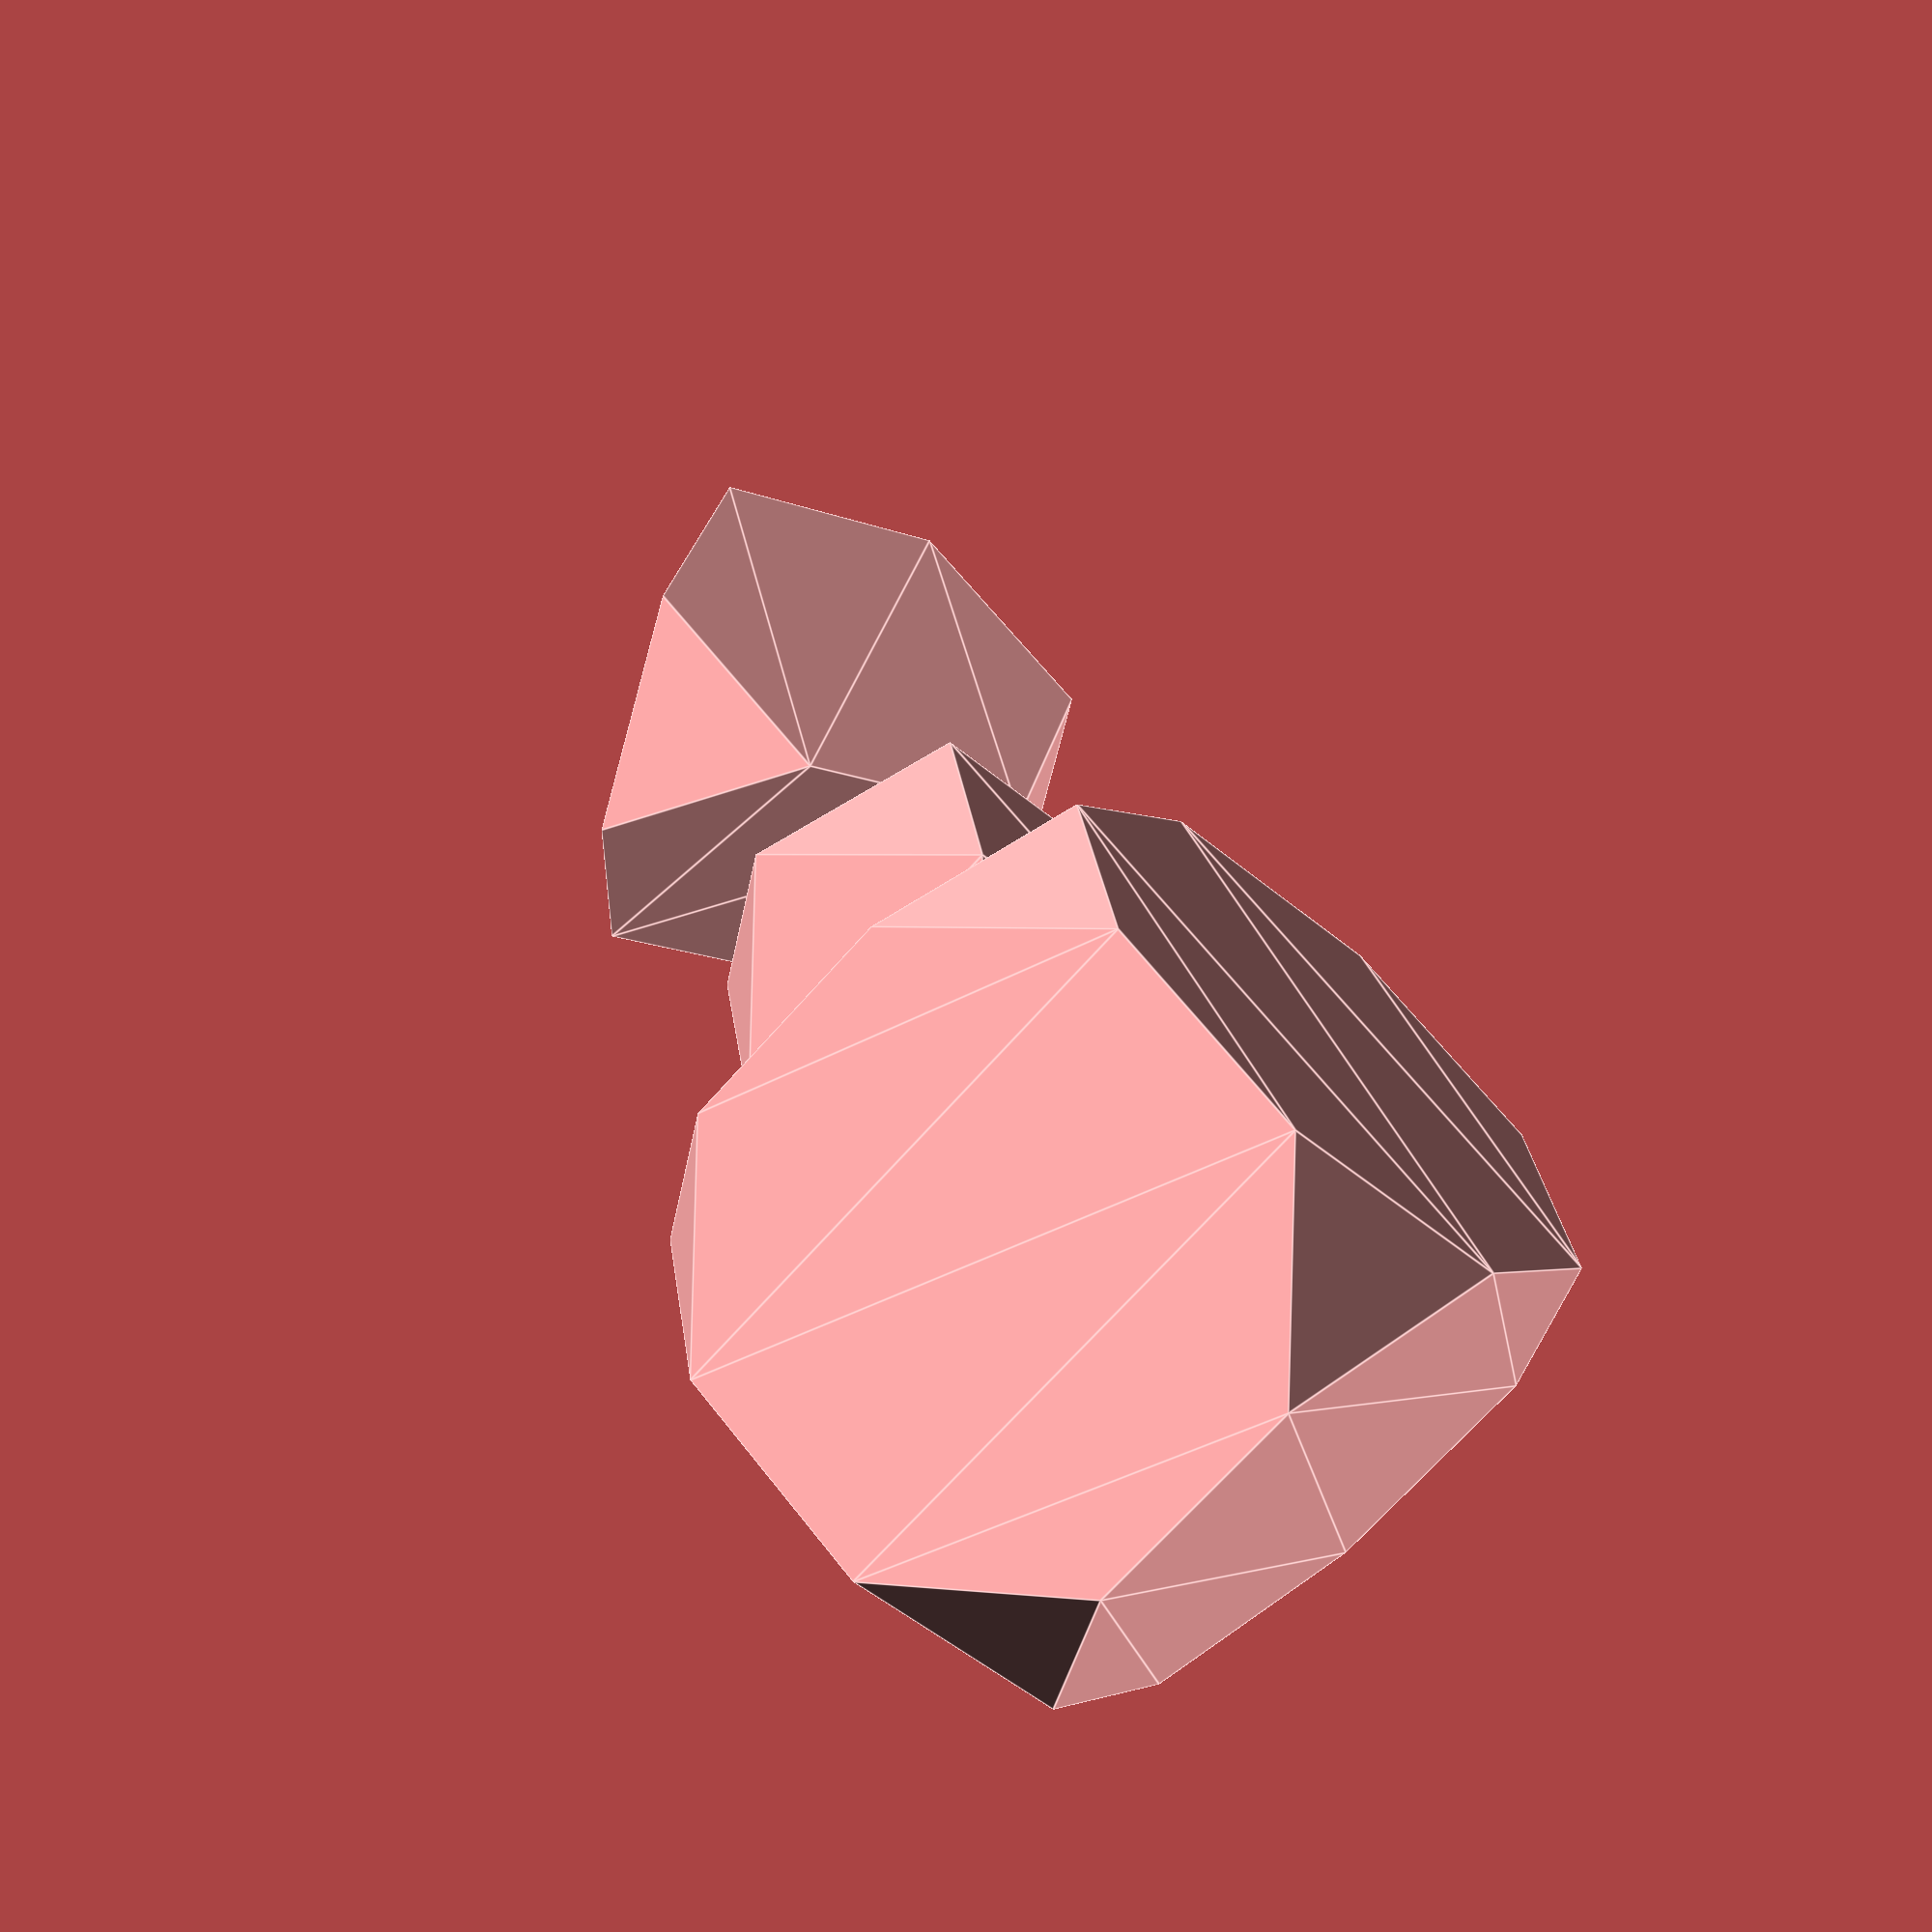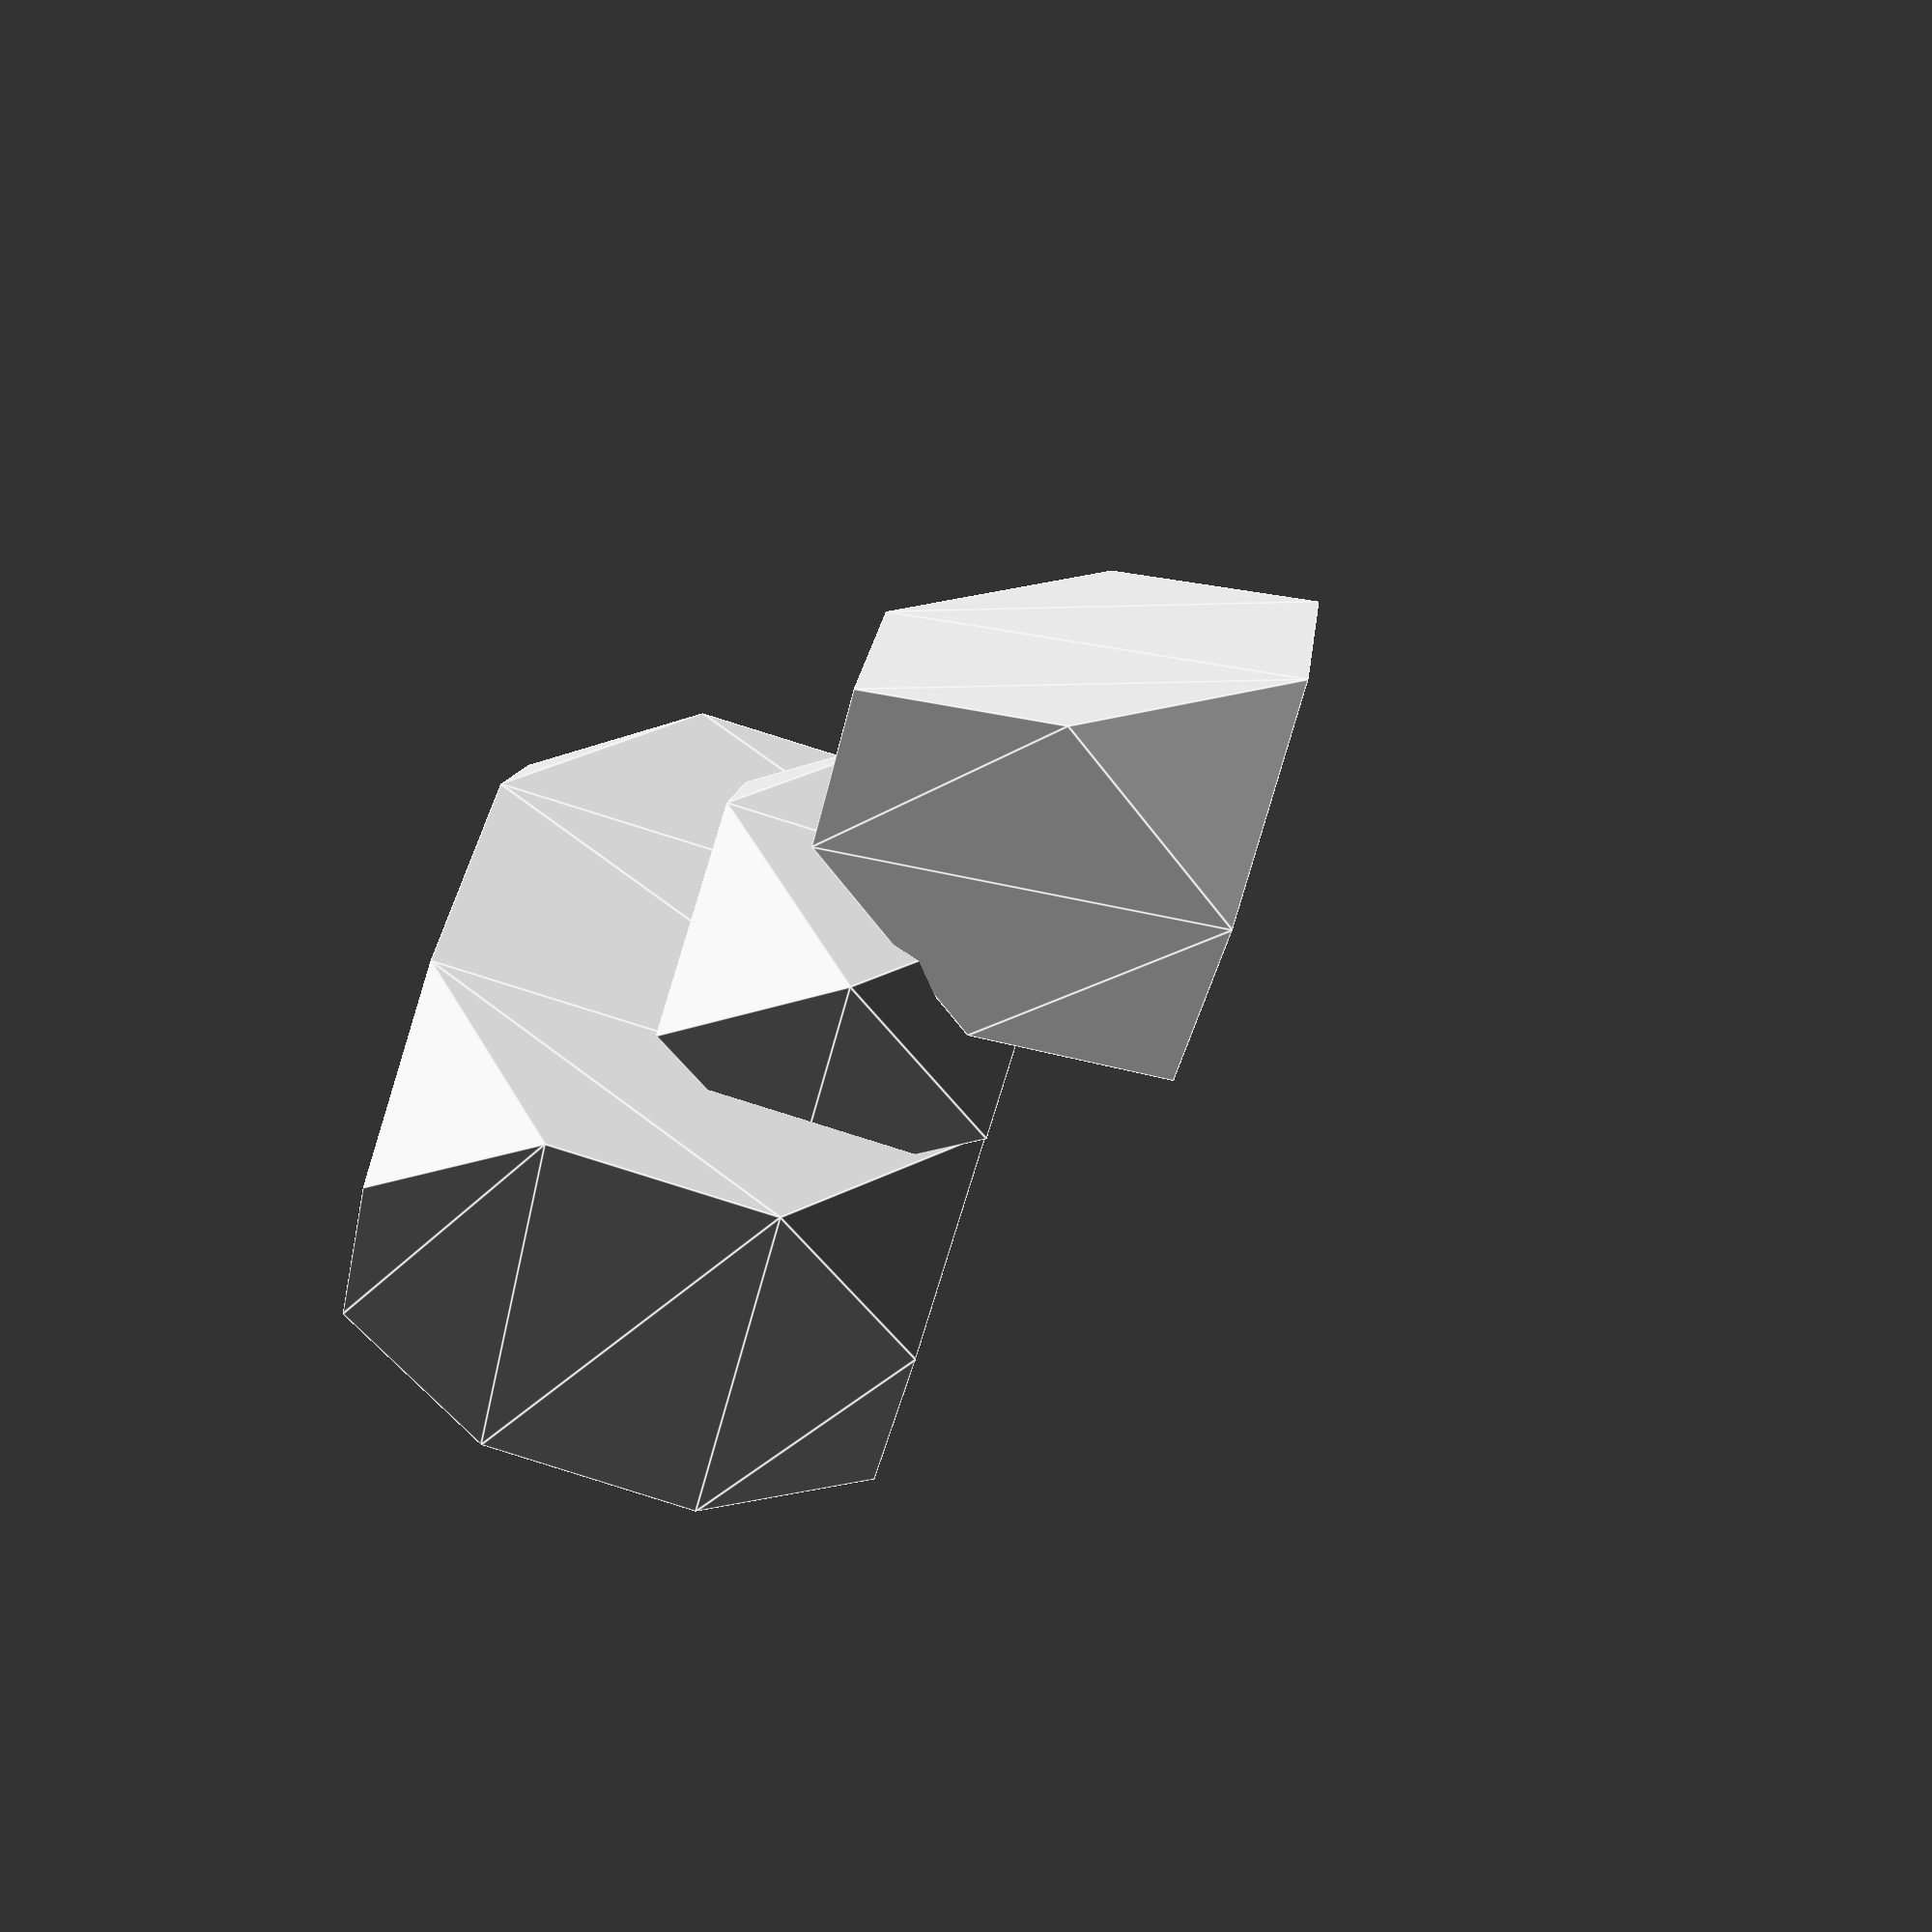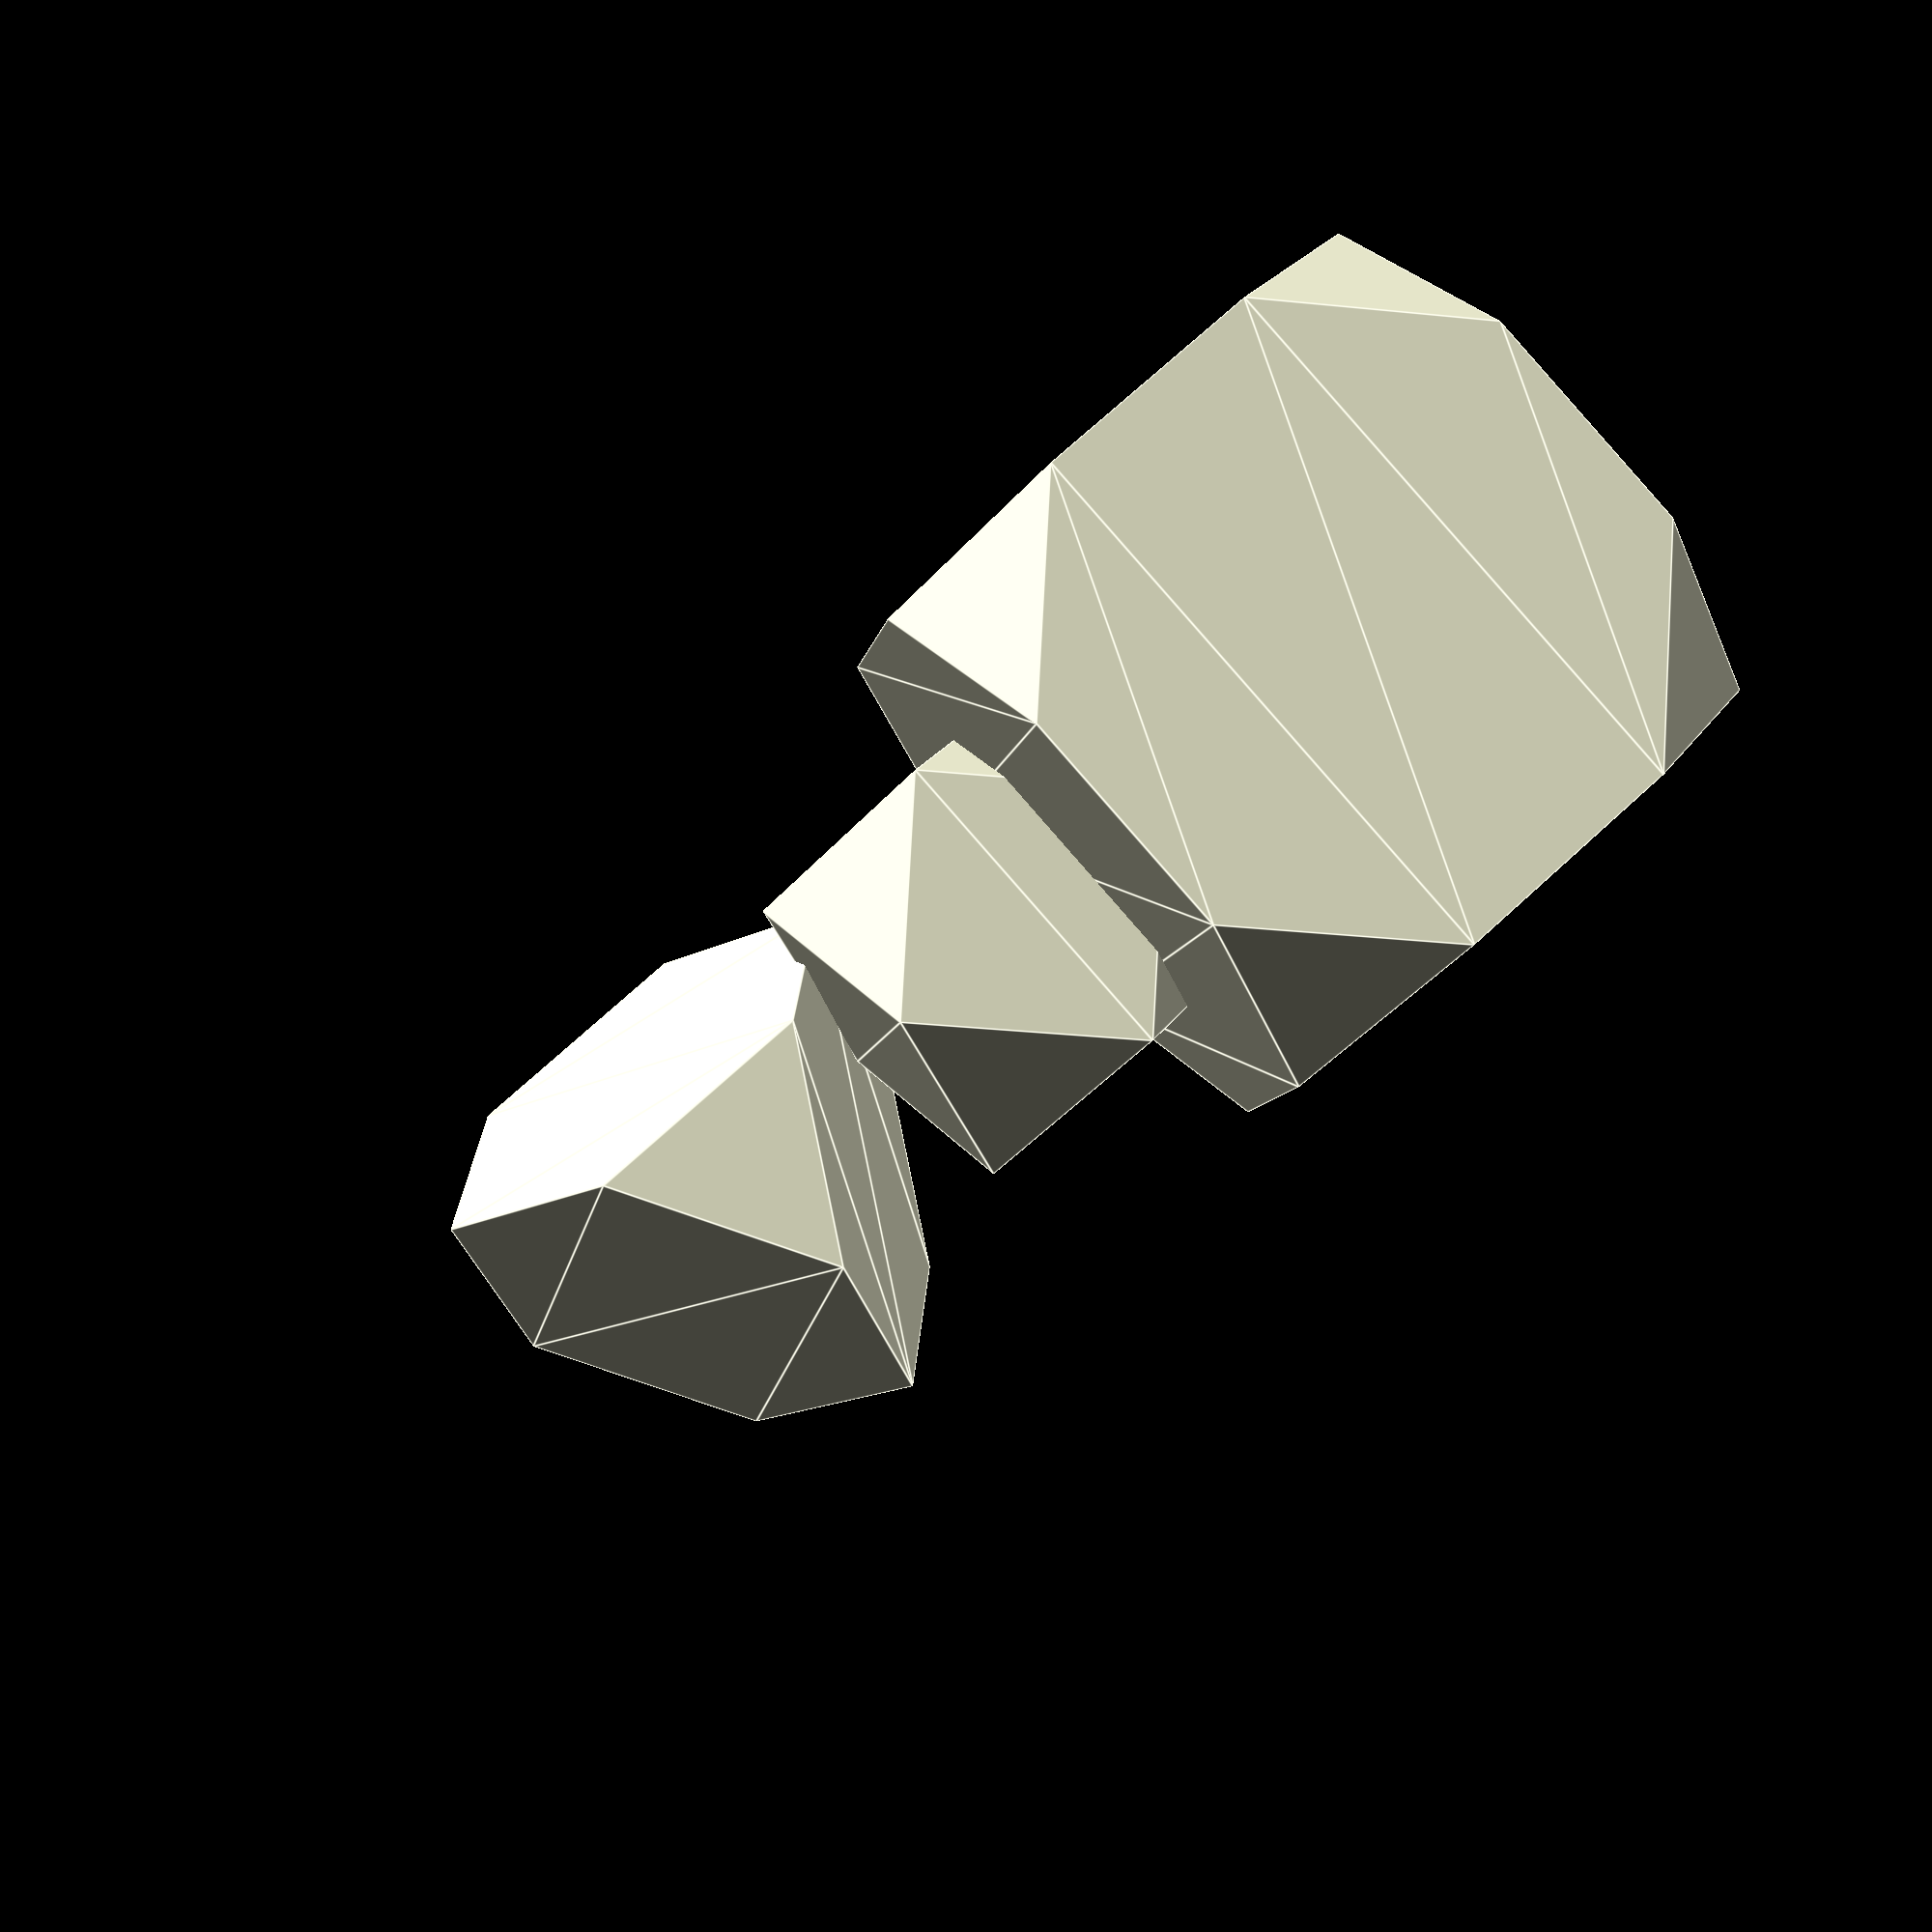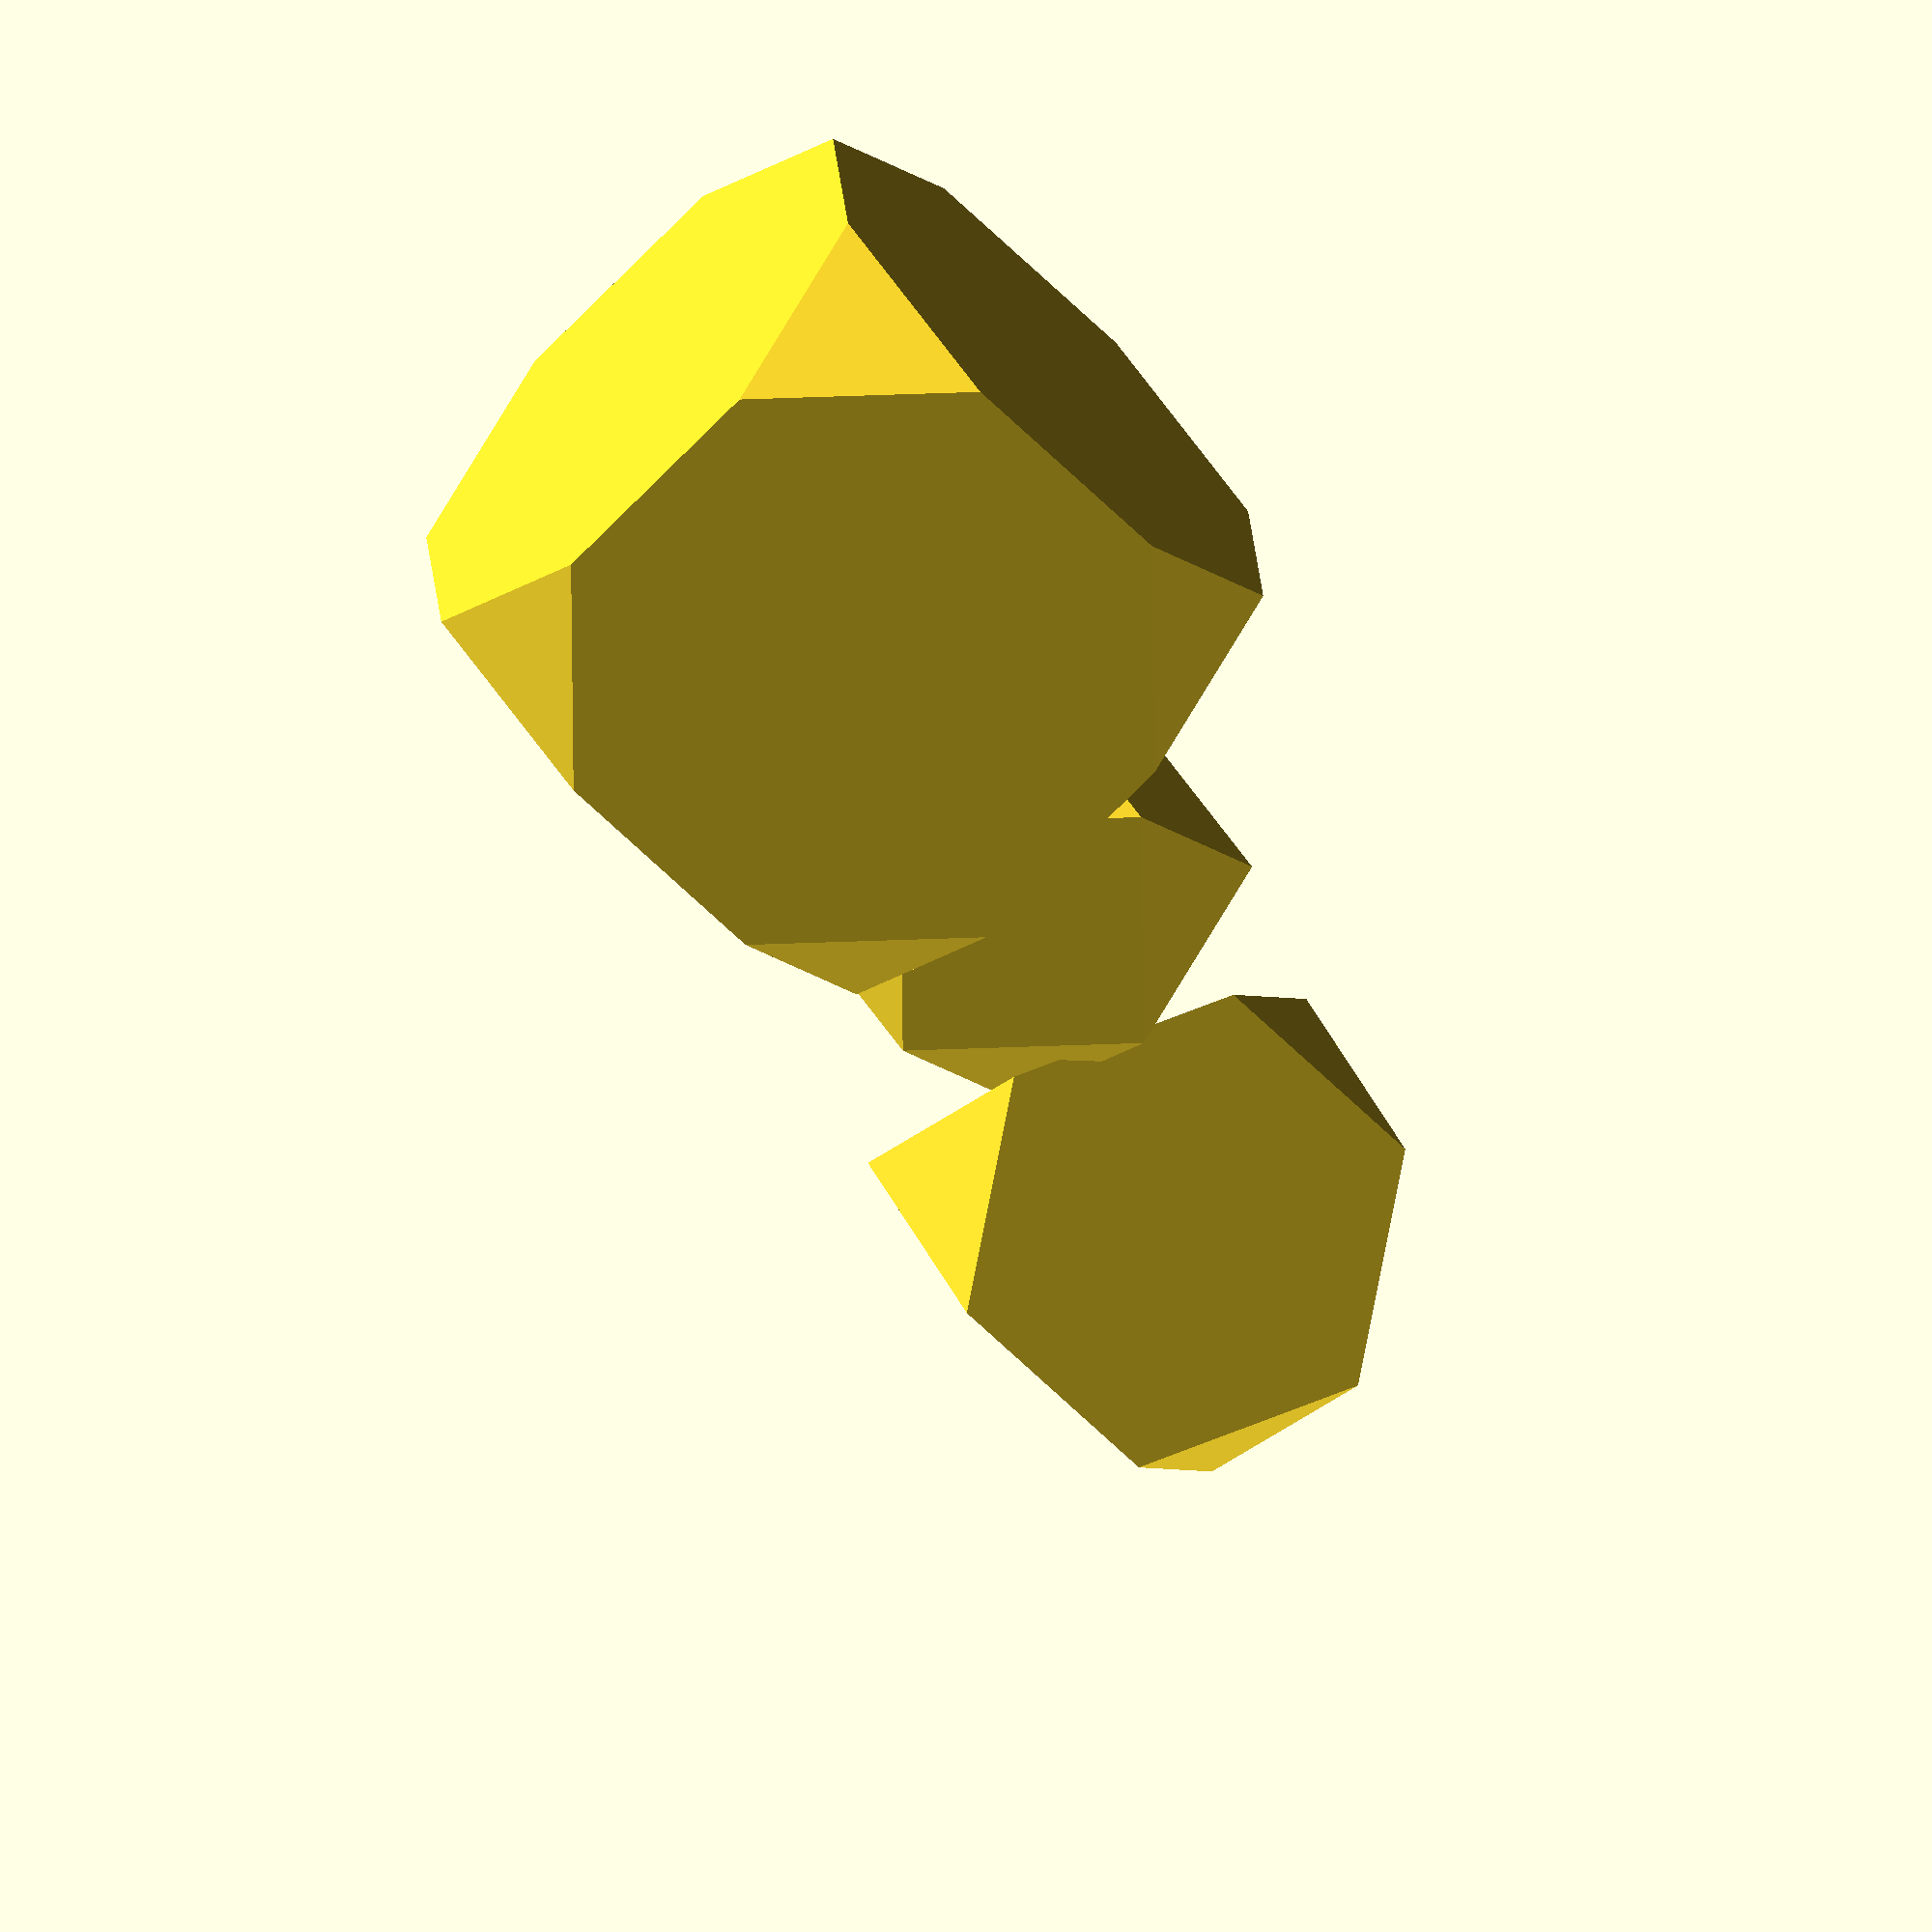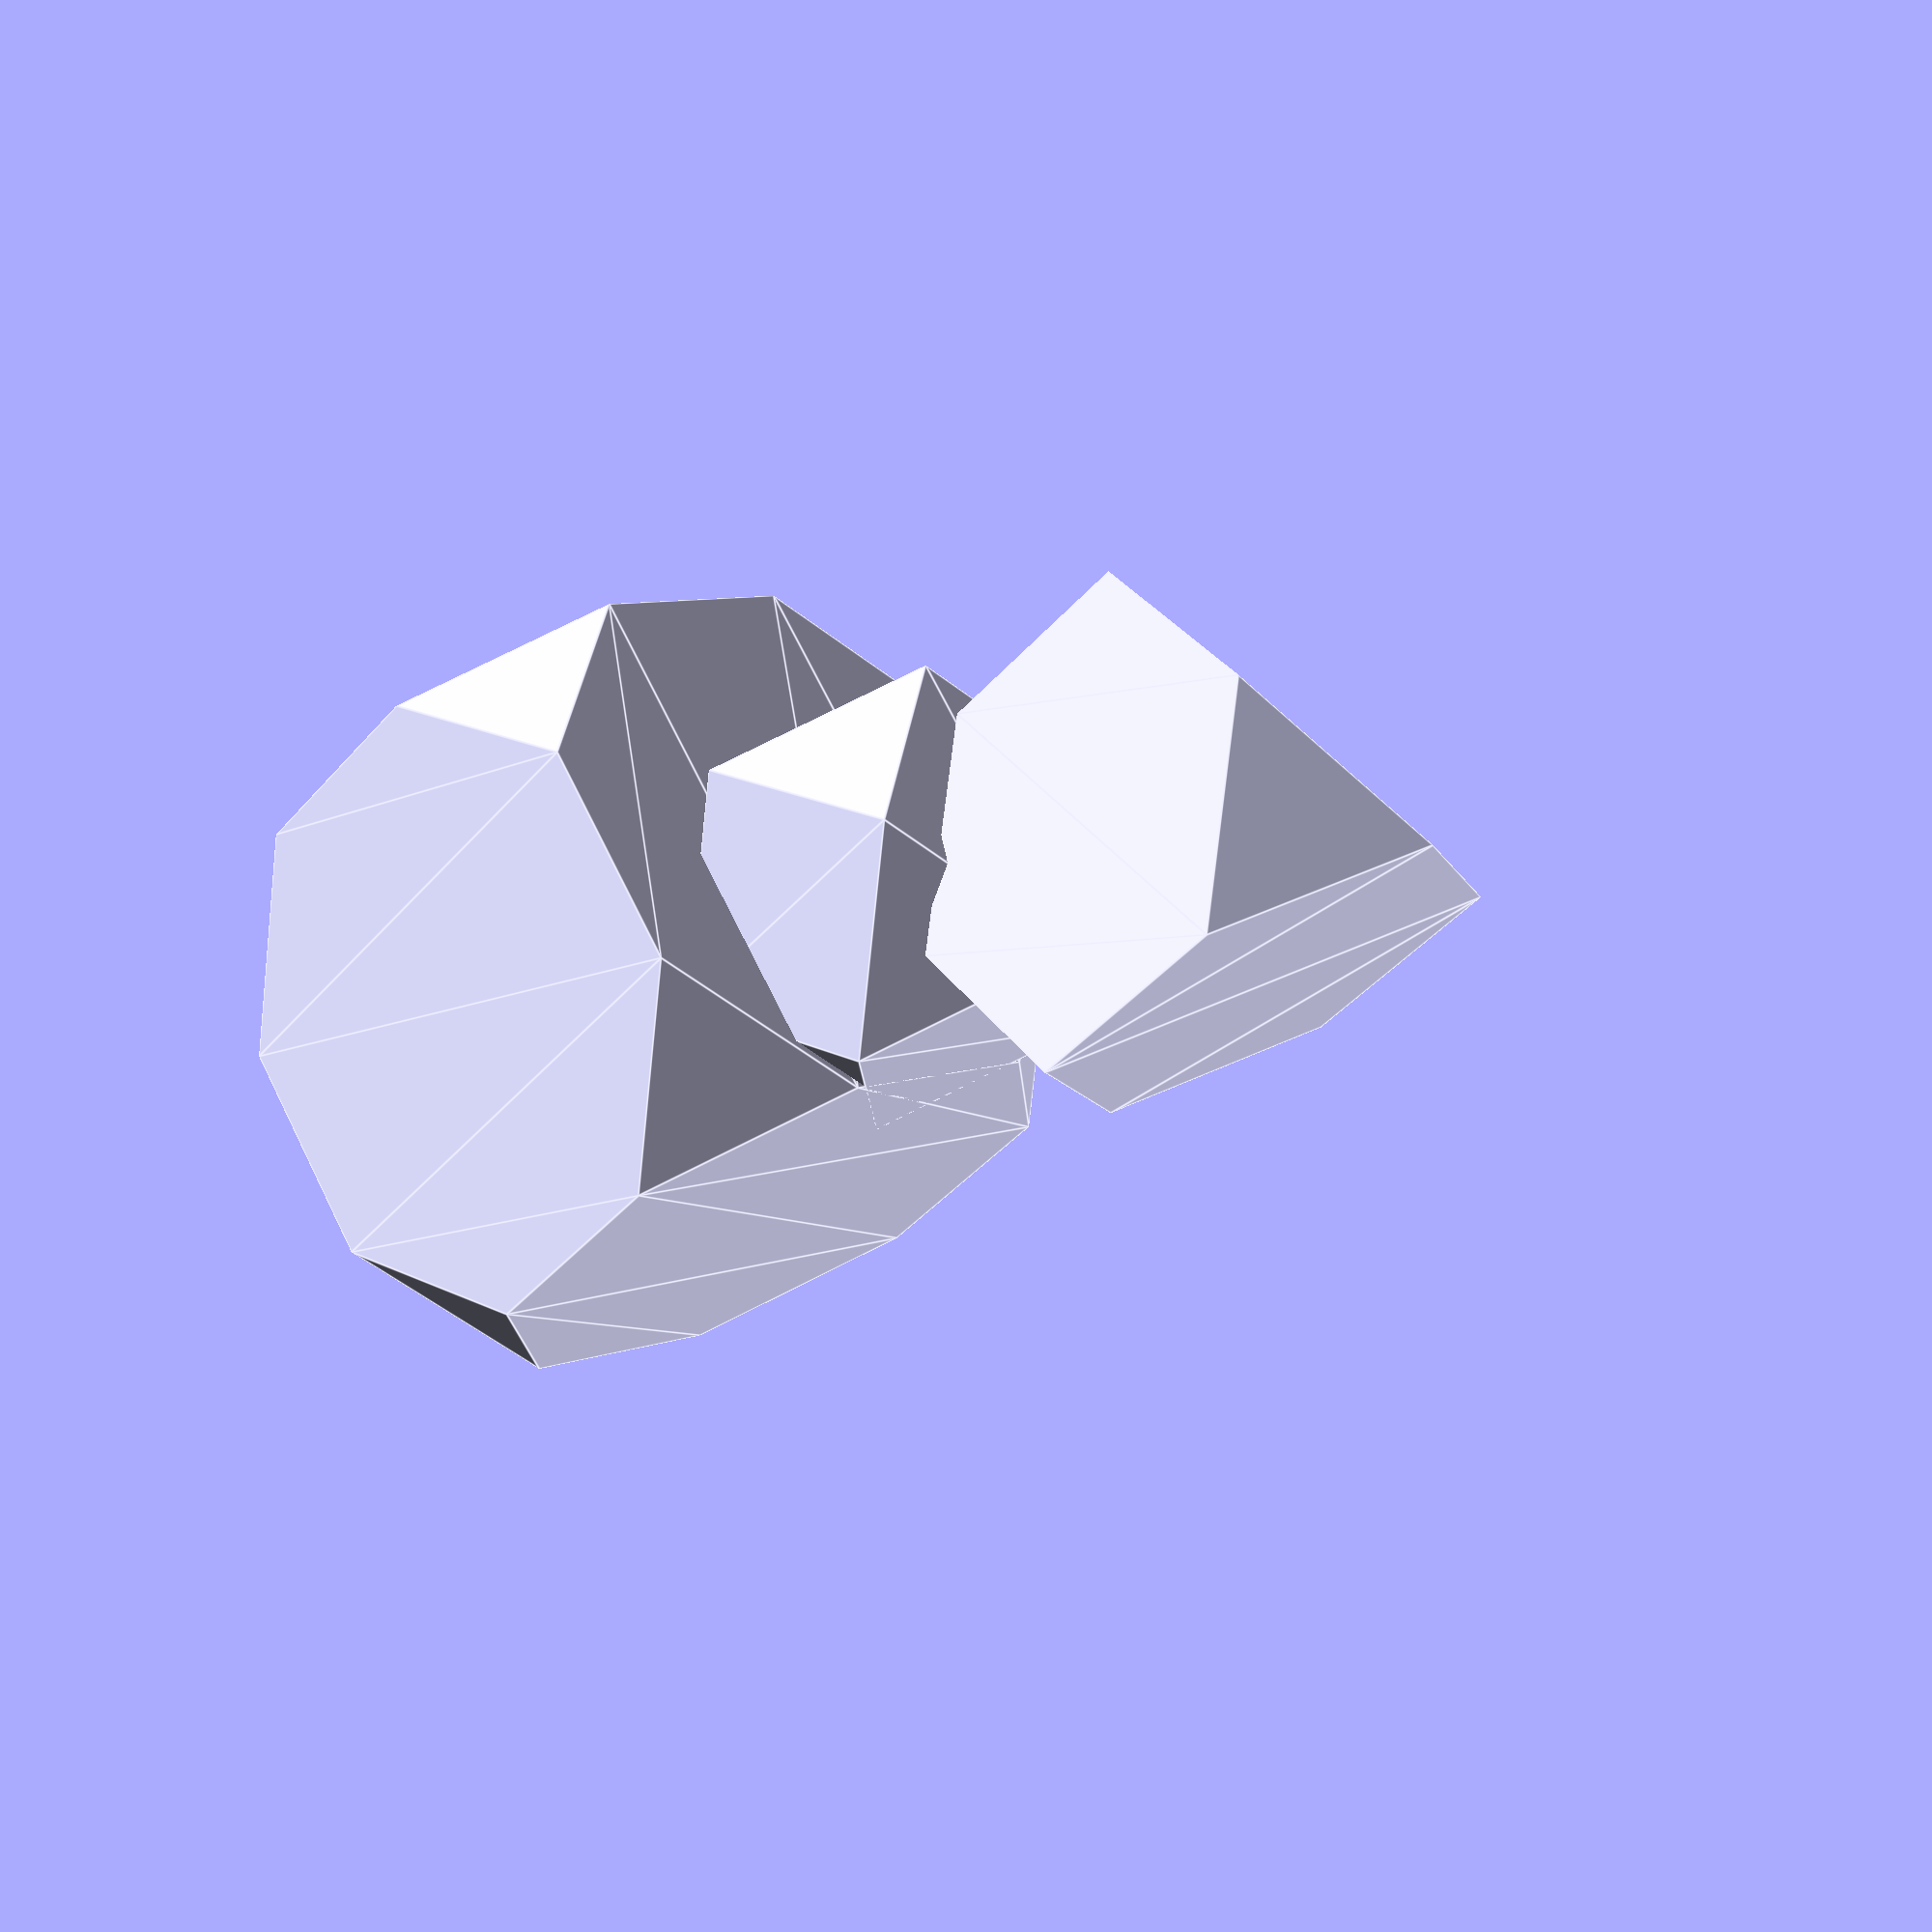
<openscad>
// ArquimedianSolids v.01
// (C) @oblomobka - 2023.01
// GPL license
/*  LIST OF ARQUIMEDIAN SOLIDS
    -------------------------------------------------
    NAME                            CONWAY NOTATION
    - Truncated Tetrahedron         tT
    - Cuboctahedron                 aC / aaT
    - Truncated Cube                tC
    - Truncated Octahedron          tO / bT
    - Rhombicuboctahedron           eC / aaC / aaaT
    - Truncated Cuboctahedron       bC / taC
    - Snub Cube                     sC
    - Icosidodecahedron             aD
    - Truncated Dodecahedron        tD
    - Truncated Icosahedron         tI
    - Rhombicosidodecahedron        eD / aaD
    - Truncated Icosidodecahedron   bD / taD
    - Snub Dodecahedron             sD
*/

/* **CUSTOMIZER VARIABLES** */
// Edge of Truncated Tetrahedron (h ****)
truncatedTetrahedron_Edge=48; //[10:100]
// Edge of Cuboctahedron (h ****)
cuboctahedron_Edge=48; //[10:100]
// Truncated Cube (h ****)
truncatedCube_Edge=48; //[10:100]
// Center of the solid or stand over a face
position = "Face"; //["Center", "Face"]
// Distance between solids in the rendering
matrix = 70; //[50:200]

/* **MODULES** */
module TruncatedTetrahedron(edge=20, position="Face"){ //tT (Conway notation)
    // Constants
    diAngle_tT = acos(1/3); // dihedral angle between hexagonal faces of tT  = 70.529
    
    // Variables
    x=edge/sqrt(8);
    
    // Definition of points and faces
    tTpoints=[  [3*x,x,x],[x,3*x,x],[x,x,3*x],
                [-3*x,-x,x],[-x,-3*x,x],[-x,-x,3*x],
                [-3*x,x,-x],[-x,3*x,-x],[-x,x,-3*x],
                [3*x,-x,-x],[x,-3*x,-x],[x,-x,-3*x]
                ];
    tTfaces=[   [0,2,5,4,10,9],[7,1,0,9,11,8],[4,3,6,8,11,10],[1,7,6,3,5,2],
                [0,1,2],[3,4,5],[6,7,8],[9,10,11]
                ];
 
    // Polyhedron stands on xy plane centered on the center of the face or centered on the center of polyhedron
    if(position=="Face"){
        //translate([0,0,x*(hTetrahedron-rCirTetrahedron)]) 
            rotate([90-diAngle_tT/2, 0, 0])
                rotate([0, 0, 45])
                    polyhedron(tTpoints,tTfaces);}
    else if(position=="Center") {
        polyhedron(tTpoints,tTfaces);}
    }

module Cuboctahedron(edge=20, position="Face"){ //aC / aaT (Conway notation)
    // Constants
    //diAngle_aC = acos(1/3); // ****correct
    
    // Variables
    x=edge/sqrt(2);
    
    // Definition of points and faces
    tCpoints=[  [x,x,0],[x,-x,0],[-x,-x,0],[-x,x,0],
                [x,0,x],[x,0,-x],[-x,0,-x],[-x,0,x],
                [0,x,x],[0,x,-x],[0,-x,-x],[0,-x,x]
                ];
    tCfaces=[   [0,4,1,5],[0,9,3,8],[1,11,2,10],[2,7,3,6],[4,8,7,11],[6,9,5,10],
                [0,8,4],[0,5,9],[1,4,11],[1,10,5],
                [2,11,7],[2,6,10],[3,7,8],[3,9,6]
                ];
  
    // Polyhedron stands on xy plane centered on the center of the face or centered on the center of polyhedron
    if(position=="Face"){
        translate([0,0,x])
            polyhedron(tCpoints,tCfaces);}
    else if(position=="Center") {
        polyhedron(tCpoints,tCfaces);}
    }
    
module TruncatedCube(edge=20, position="Face"){ //tC
    // Constants
    //diAngle_aC = acos(1/3); // ****correct
    
    // Variables
    x=(edge+2*edge/sqrt(2))/2;
    b=edge/sqrt(2);
    
    // Definition of points and faces
    aCpoints=[  [x-b,x,x],[x,x-b,x],[x,x,x-b],
                [-(x-b),x,x],[-x,x-b,x],[-x,x,x-b],
                [-(x-b),-x,x],[-x,-(x-b),x],[-x,-x,x-b],
                [x-b,-x,x],[x,-(x-b),x],[x,-x,x-b],
                [x-b,x,-x],[x,x-b,-x],[x,x,-(x-b)],
                [-(x-b),x,-x],[-x,x-b,-x],[-x,x,-(x-b)],
                [-(x-b),-x,-x],[-x,-(x-b),-x],[-x,-x,-(x-b)],
                [x-b,-x,-x],[x,-(x-b),-x],[x,-x,-(x-b)]
                ];
    aCfaces=[   [0,1,2],[3,4,5],[6,7,8],[9,10,11],
                [0,3,4,7,6,9,10,1],
                [12,14,13],[15,16,17],[18,20,19],[21,22,23],
                [12,13,22,21,18,19,16,15],
                [1,10,11,23,22,13,14,2],
                [6,8,20,18,21,23,11,9],
                [4,5,17,16,19,20,8,7],
                [0,2,14,12,15,17,5,3]
                ];
  
    // Polyhedron stands on xy plane centered on the center of the face or centered on the center of polyhedron
    if(position=="Face"){
        translate([0,0,x])
            polyhedron(aCpoints,aCfaces);}
    else if(position=="Center") {
        //rotate([0, 0, 45])
            polyhedron(aCpoints,aCfaces);}
    }
    
    
/* **RENDERING OF SOLIDS** */
TruncatedTetrahedron(edge=truncatedTetrahedron_Edge, position=position);
translate([matrix,0,0])
    Cuboctahedron(edge=cuboctahedron_Edge, position=position);
translate([matrix*2,0,0])
    //rotate([0,0,45])
        TruncatedCube(edge=truncatedCube_Edge, position=position);
    

</openscad>
<views>
elev=2.4 azim=46.7 roll=25.8 proj=p view=edges
elev=88.9 azim=231.2 roll=72.7 proj=p view=edges
elev=187.4 azim=138.2 roll=188.1 proj=p view=edges
elev=73.0 azim=175.0 roll=315.7 proj=o view=wireframe
elev=109.5 azim=228.4 roll=26.4 proj=p view=edges
</views>
